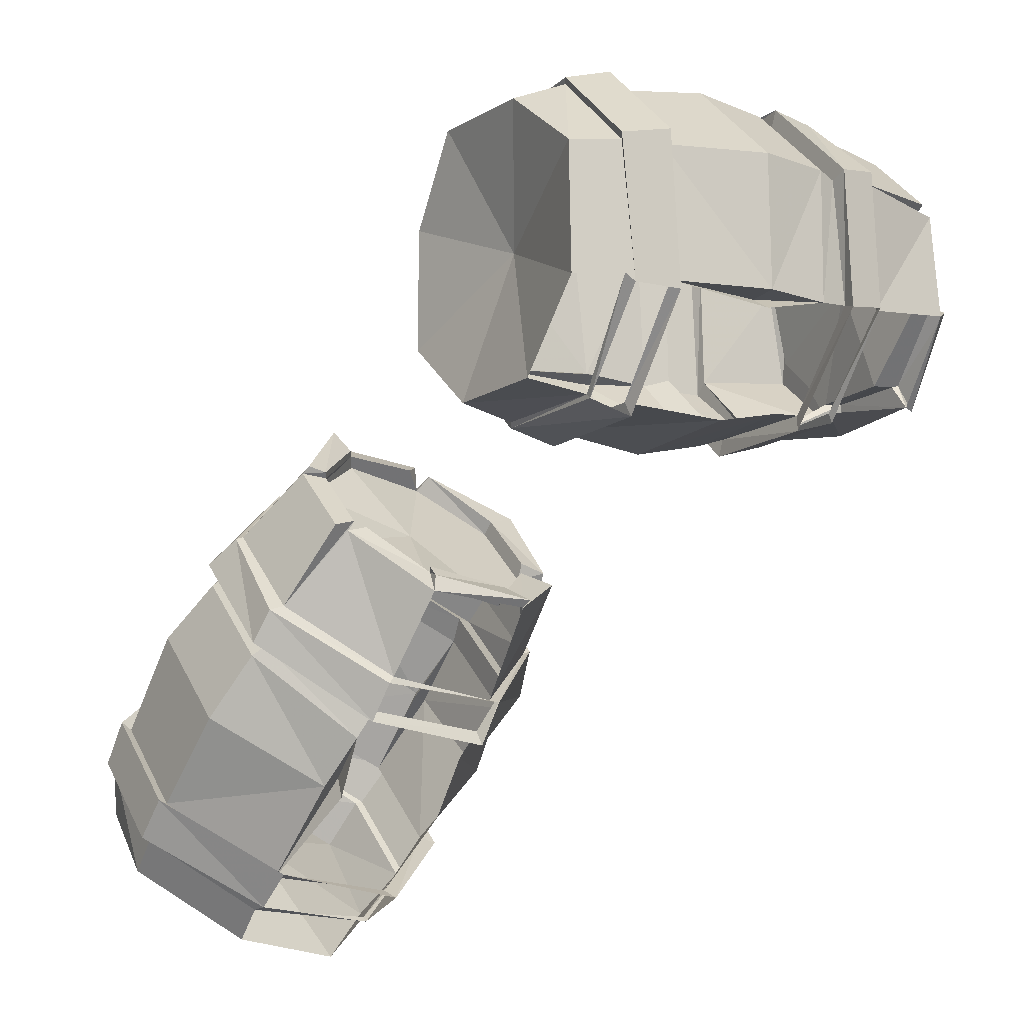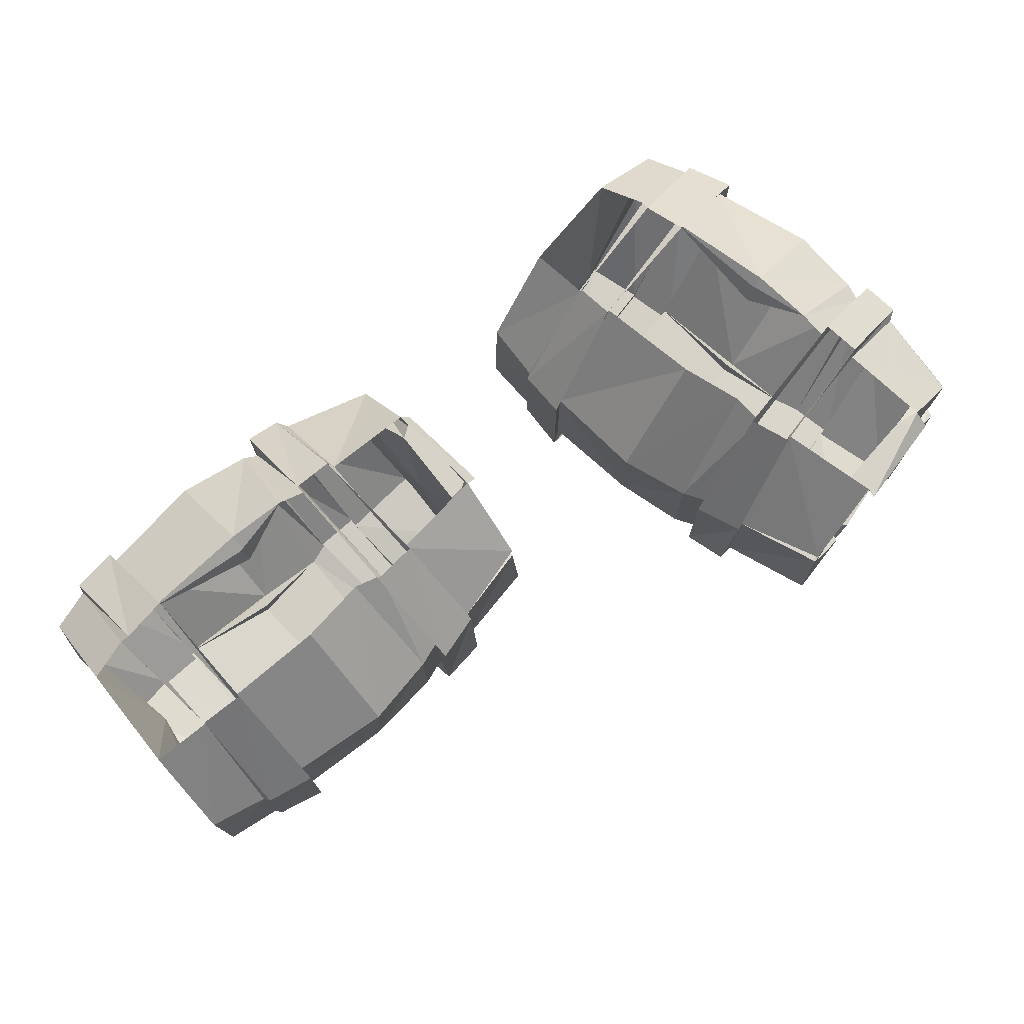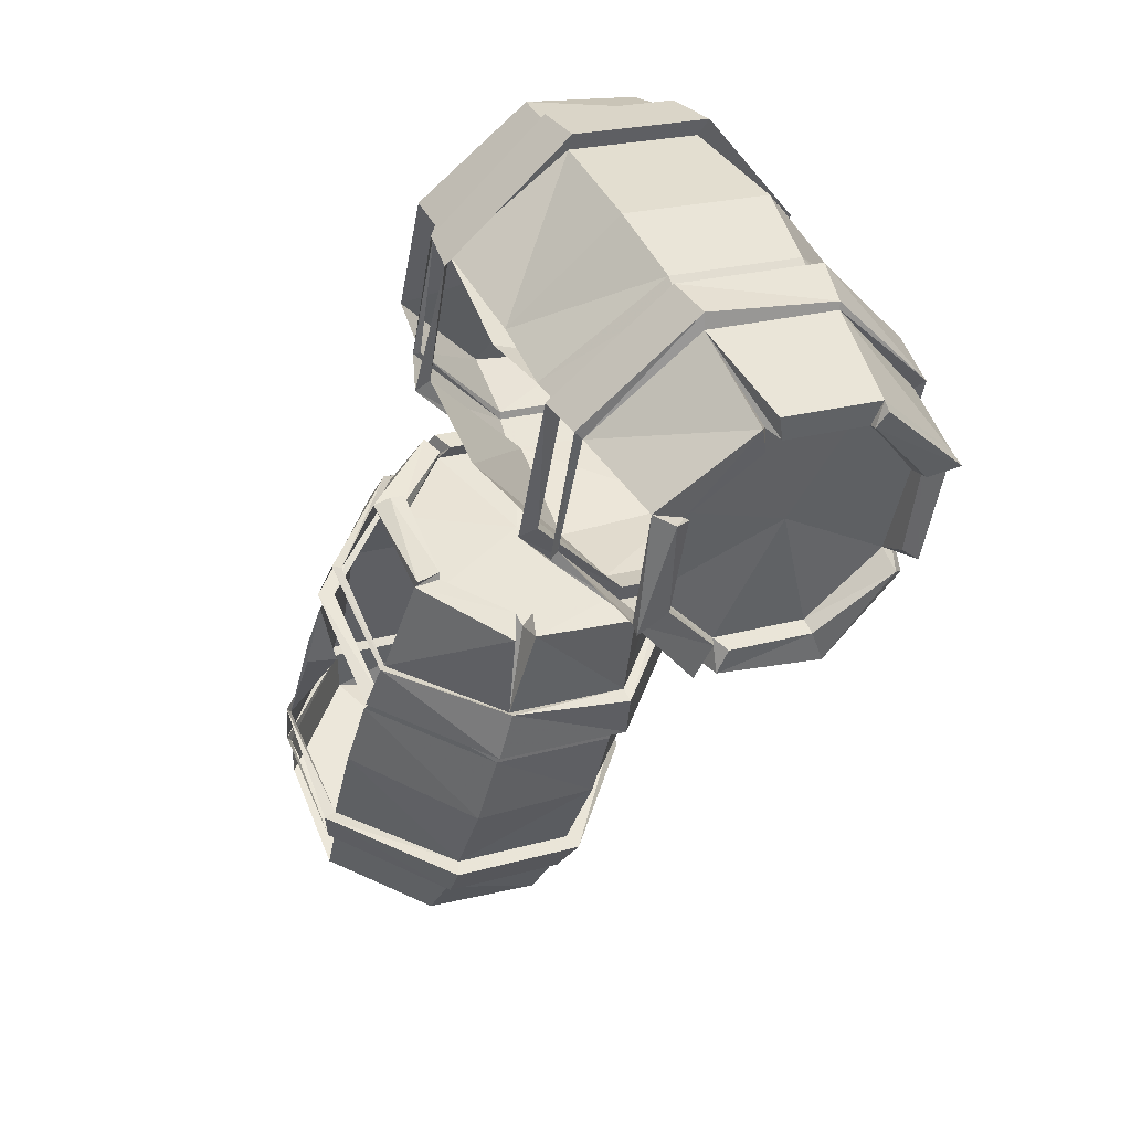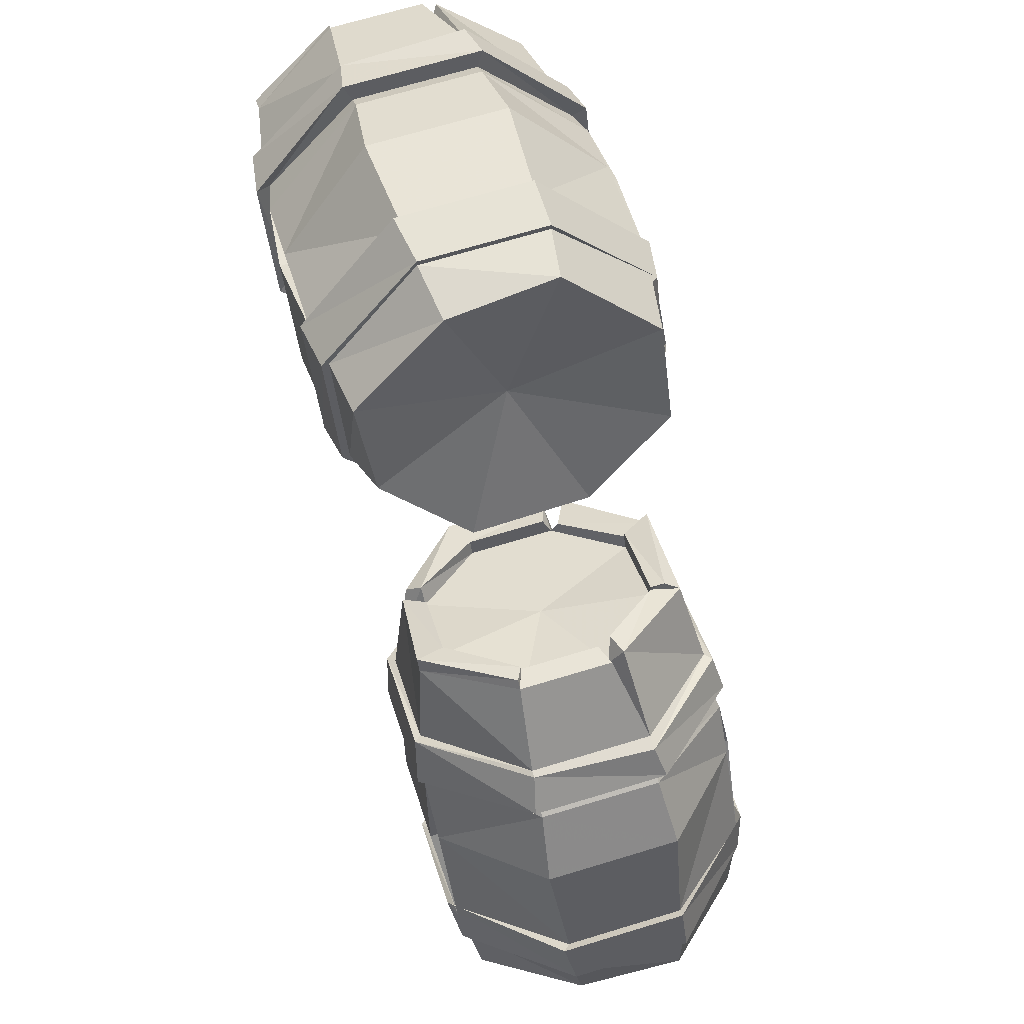
<metadata>
{"format":"obj","ext":"obj","renderer":"f3d","projection":"perspective","resolution":1024,"background":"white","views":[{"elev":36.0,"azim":156.1,"up":"+Z"},{"elev":76.1,"azim":-163.0,"up":"+Y"},{"elev":21.6,"azim":-116.9,"up":"+Z"},{"elev":69.0,"azim":73.1,"up":"+Z"}]}
</metadata>
<code>
v -0.375 -0.2422 0.07031
v -0.3906 -0.3125 0.1328
v -0.4141 -0.1953 0.1875
v -0.375 -0.1484 0.07031
v -0.3906 -0.1562 0.0625
v -0.3906 -0.2422 0.0625
v -0.4141 -0.3125 0.1172
v -0.3203 -0.3594 0.1484
v -0.4141 -0.3359 0.125
v -0.4219 -0.3125 0.1406
v -0.4297 -0.3125 0.2188
v -0.4531 -0.2422 0.2891
v -0.4531 -0.1484 0.2891
v -0.4297 -0.07812 0.2188
v -0.3906 -0.07812 0.1328
v -0.3906 -0.1406 0.07031
v -0.2812 -0.1328 0.05469
v -0.3828 -0.1484 0.03906
v -0.3828 -0.2578 0.03125
v -0.3984 -0.3281 0.1094
v -0.2812 -0.2656 0.05469
v -0.2734 -0.2656 0.03906
v -0.3125 -0.3672 0.1406
v -0.3594 -0.3594 0.2656
v -0.4453 -0.3438 0.2344
v -0.4453 -0.3125 0.2188
v -0.4688 -0.2422 0.2812
v -0.4688 -0.1562 0.2812
v -0.3906 -0.125 0.3594
v -0.4766 -0.1328 0.2969
v -0.4688 -0.1406 0.2734
v -0.4453 -0.07812 0.2188
v -0.4141 -0.07812 0.125
v -0.4141 -0.04688 0.1172
v -0.3828 -0.125 0.03906
v -0.3047 -0.03125 0.1484
v -0.3047 -0.02344 0.1406
v -0.2812 -0.1328 0.04688
v -0.3672 -0.3672 0.2734
v -0.3906 -0.2578 0.3594
v -0.4766 -0.25 0.3047
v -0.4844 -0.25 0.2969
v -0.4609 -0.3438 0.2266
v -0.4531 -0.3125 0.2188
v -0.4766 -0.2422 0.2812
v -0.4766 -0.1484 0.3047
v -0.3906 -0.2578 0.3672
v -0.3906 -0.125 0.375
v -0.3516 -0.03125 0.2656
v -0.4453 -0.04688 0.2266
v -0.3516 -0.2656 0.3906
v -0.3516 -0.1172 0.3906
v -0.3125 -0.01562 0.2891
v -0.3516 -0.02344 0.2734
v -0.2266 -0.2734 0.05469
v -0.2656 -0.375 0.1562
v -0.3125 -0.375 0.2969
v -0.3203 -0.3594 0.2891
v -0.3438 -0.2578 0.375
v -0.3438 -0.125 0.375
v -0.3125 -0.03125 0.2812
v -0.2656 -0.03125 0.1562
v -0.2578 -0.01562 0.1484
v -0.2344 -0.1328 0.07031
v -0.2266 -0.125 0.05469
v -0.2344 -0.2656 0.07031
v -0.2734 -0.3594 0.1641
v -0.2891 -0.3672 0.2969
v -0.3281 -0.2578 0.3906
v -0.3281 -0.125 0.3906
v -0.2812 -0.02344 0.2969
v -0.1484 -0.125 0.4766
v -0.1094 -0.01562 0.3594
v -0.1016 -0.02344 0.3672
v -0.1406 -0.125 0.4609
v -0.1484 -0.2656 0.4766
v -0.09375 -0.125 0.4844
v -0.0625 -0.02344 0.375
v -0.05469 -0.02344 0.2344
v -0.05469 -0.007812 0.2266
v -0.02344 -0.1328 0.1406
v -0.1641 -0.01562 0.1875
v -0.125 -0.125 0.08594
v -0.2344 -0.02344 0.1719
v -0.2031 -0.1328 0.07031
v -0.2031 -0.2656 0.07031
v -0.02344 -0.125 0.125
v -0.02344 -0.2656 0.1406
v -0.125 -0.2656 0.09375
v -0.1328 -0.2578 0.1094
v -0.1328 -0.2734 0.1016
v -0.2422 -0.3672 0.1719
v -0.2109 -0.375 0.3203
v -0.2109 -0.3516 0.3203
v -0.2188 -0.3672 0.3281
v -0.2578 -0.2656 0.4297
v -0.2578 -0.1172 0.4297
v -0.2188 -0.02344 0.3281
v -0.2109 -0.04688 0.3047
v -0.2109 -0.01562 0.3125
v -0.1406 -0.2578 0.4609
v -0.1172 -0.375 0.3672
v -0.09375 -0.2578 0.4844
v -0.09375 -0.2578 0.4766
v -0.09375 -0.125 0.4766
v -0.05469 -0.03125 0.3828
v -0.01562 -0.02344 0.25
v -0.01562 -0.03125 0.25
v 0.02344 -0.1328 0.1562
v 0.02344 -0.2656 0.1562
v -0.02344 -0.2734 0.125
v -0.05469 -0.3672 0.2422
v -0.0625 -0.375 0.2344
v -0.1094 -0.3672 0.375
v -0.1641 -0.375 0.1953
v -0.4219 -0.07812 0.125
v -0.4531 -0.07812 0.2188
v -0.4609 -0.0625 0.2188
v -0.4219 -0.04688 0.1094
v -0.03125 -0.25 0.4766
v -0.0625 -0.3594 0.3828
v 0 -0.3516 0.3984
v -0.007812 -0.1953 0.3281
v -0.03906 -0.1328 0.4844
v 0 -0.03906 0.3906
v -0.01562 -0.3594 0.2578
v 0.03906 -0.3438 0.2891
v 0.07812 -0.2578 0.1953
v 0.07812 -0.1328 0.2031
v 0.04688 -0.03906 0.2812
v 0.02344 -0.2656 0.1641
v 0.02344 -0.1328 0.1641
v -0.01562 -0.3672 0.2578
v -0.0625 -0.3672 0.3828
v 0.007812 -0.2422 -0.0625
v 0.0625 -0.3125 -0.03125
v 0.1172 -0.1953 0
v 0.007812 -0.1484 -0.0625
v 0 -0.1562 -0.04688
v 0 -0.2422 -0.04688
v 0.04688 -0.3125 -0.01562
v 0.09375 -0.3594 -0.1016
v 0.05469 -0.3359 -0.01562
v 0.07031 -0.3125 0
v 0.1406 -0.3125 0.02344
v 0.2109 -0.2422 0.05469
v 0.2109 -0.1484 0.05469
v 0.1406 -0.07812 0.02344
v 0.0625 -0.07812 -0.03125
v 0.007812 -0.1406 -0.04688
v 0.007812 -0.1328 -0.1562
v -0.02344 -0.1484 -0.0625
v -0.03125 -0.2578 -0.0625
v 0.03906 -0.3281 -0.03125
v 0.007812 -0.2656 -0.1562
v -0.007812 -0.2656 -0.1641
v 0.08594 -0.3672 -0.1094
v 0.2031 -0.3594 -0.03906
v 0.1562 -0.3438 0.03906
v 0.1406 -0.3125 0.03906
v 0.1953 -0.2422 0.07031
v 0.1953 -0.1562 0.07031
v 0.2891 -0.125 0.007812
v 0.2109 -0.1328 0.07812
v 0.1875 -0.1406 0.07031
v 0.1406 -0.07812 0.03906
v 0.05469 -0.07812 -0.01562
v 0.04688 -0.04688 -0.01562
v -0.02344 -0.125 -0.0625
v 0.09375 -0.03125 -0.1172
v 0.08594 -0.02344 -0.1172
v 0 -0.1328 -0.1562
v 0.2109 -0.3672 -0.03125
v 0.2891 -0.2578 0.007812
v 0.2188 -0.25 0.07812
v 0.2109 -0.25 0.08594
v 0.1484 -0.3438 0.05469
v 0.1406 -0.3125 0.04688
v 0.1953 -0.2422 0.07812
v 0.2188 -0.1484 0.07812
v 0.2969 -0.2578 0.007812
v 0.3047 -0.125 0.007812
v 0.2031 -0.03125 -0.04688
v 0.1484 -0.04688 0.03906
v 0.3281 -0.2656 -0.02344
v 0.3281 -0.1172 -0.02344
v 0.2344 -0.01562 -0.08594
v 0.2109 -0.02344 -0.04688
v 0.01562 -0.2734 -0.2109
v 0.1094 -0.375 -0.1562
v 0.2422 -0.375 -0.07812
v 0.2344 -0.3594 -0.07812
v 0.3125 -0.2578 -0.03906
v 0.3125 -0.125 -0.03906
v 0.2266 -0.03125 -0.08594
v 0.1094 -0.03125 -0.1562
v 0.1094 -0.01562 -0.1641
v 0.03125 -0.1328 -0.1953
v 0.01562 -0.125 -0.2109
v 0.03125 -0.2656 -0.1953
v 0.1172 -0.3594 -0.1406
v 0.2422 -0.3672 -0.1016
v 0.3281 -0.2578 -0.04688
v 0.3281 -0.125 -0.04688
v 0.25 -0.02344 -0.1094
v 0.4453 -0.125 -0.2109
v 0.3438 -0.01562 -0.2656
v 0.3516 -0.02344 -0.2734
v 0.4375 -0.125 -0.2188
v 0.4453 -0.2656 -0.2109
v 0.4688 -0.125 -0.2578
v 0.3672 -0.02344 -0.3125
v 0.2266 -0.02344 -0.3438
v 0.2188 -0.007812 -0.3438
v 0.1406 -0.1328 -0.3906
v 0.1641 -0.01562 -0.25
v 0.07031 -0.125 -0.3047
v 0.1328 -0.02344 -0.1797
v 0.03906 -0.1328 -0.2266
v 0.03906 -0.2656 -0.2266
v 0.125 -0.125 -0.3984
v 0.1406 -0.2656 -0.3906
v 0.07812 -0.2656 -0.3047
v 0.09375 -0.2578 -0.2891
v 0.08594 -0.2734 -0.2969
v 0.1328 -0.3672 -0.1719
v 0.2812 -0.375 -0.1797
v 0.2812 -0.3516 -0.1797
v 0.2891 -0.3672 -0.1641
v 0.3828 -0.2656 -0.1094
v 0.3828 -0.1172 -0.1094
v 0.2891 -0.02344 -0.1641
v 0.2656 -0.04688 -0.1797
v 0.2734 -0.01562 -0.1797
v 0.4375 -0.2578 -0.2188
v 0.3438 -0.375 -0.2578
v 0.4688 -0.2578 -0.2578
v 0.4609 -0.2578 -0.2656
v 0.4609 -0.125 -0.2656
v 0.375 -0.03125 -0.3203
v 0.25 -0.02344 -0.3828
v 0.25 -0.03125 -0.3828
v 0.1641 -0.1328 -0.4375
v 0.1641 -0.2656 -0.4375
v 0.125 -0.2734 -0.3984
v 0.2344 -0.3672 -0.3438
v 0.2266 -0.375 -0.3359
v 0.3594 -0.3672 -0.2656
v 0.1719 -0.375 -0.2422
v 0.05469 -0.07812 -0.007812
v 0.1406 -0.07812 0.04688
v 0.1406 -0.0625 0.04688
v 0.03906 -0.04688 -0.007812
v 0.4688 -0.25 -0.3281
v 0.375 -0.3594 -0.3125
v 0.3984 -0.3516 -0.3672
v 0.3281 -0.1953 -0.375
v 0.4766 -0.1328 -0.3125
v 0.3906 -0.03906 -0.3672
v 0.2578 -0.3594 -0.3828
v 0.2969 -0.3438 -0.4297
v 0.2109 -0.2578 -0.4844
v 0.2188 -0.1328 -0.4844
v 0.2891 -0.03906 -0.4375
v 0.1719 -0.2656 -0.4375
v 0.1719 -0.1328 -0.4375
v 0.2578 -0.3672 -0.3828
v 0.375 -0.3672 -0.3125
f 1 2 3
f 1 3 4
f 1 4 5
f 1 5 6
f 1 6 7
f 1 7 2
f 2 10 11
f 2 11 3
f 3 11 12
f 3 12 13
f 3 13 14
f 3 14 15
f 3 15 4
f 4 15 16
f 8 20 21
f 8 24 9
f 9 24 25
f 10 26 11
f 11 26 12
f 12 26 27
f 12 27 28
f 12 28 13
f 13 31 14
f 14 31 32
f 14 32 15
f 15 32 33
f 15 33 16
f 17 35 36
f 17 21 18
f 18 21 19
f 19 21 20
f 24 40 25
f 25 40 41
f 25 41 42
f 25 42 43
f 26 44 27
f 27 44 45
f 29 46 40
f 29 49 30
f 30 49 50
f 79 81 82
f 82 81 83
f 82 83 84
f 84 83 85
f 81 88 89
f 81 89 83
f 83 89 85
f 85 89 86
f 86 91 92
f 68 92 93
f 68 95 69
f 69 95 96
f 69 96 97
f 69 97 70
f 70 97 98
f 70 98 71
f 74 98 75
f 75 98 97
f 75 97 96
f 75 96 101
f 88 112 91
f 112 114 93
f 112 93 115
f 112 115 91
f 91 115 92
f 92 115 93
f 114 101 95
f 116 33 117
f 117 33 32
f 118 50 119
f 119 50 34
f 35 34 36
f 46 41 40
f 101 96 95
f 135 136 137
f 135 137 138
f 135 138 139
f 135 139 140
f 135 140 141
f 135 141 136
f 136 144 145
f 136 145 137
f 137 145 146
f 137 146 147
f 137 147 148
f 137 148 149
f 137 149 138
f 138 149 150
f 142 154 155
f 142 158 143
f 143 158 159
f 144 160 145
f 145 160 146
f 146 160 161
f 146 161 162
f 146 162 147
f 147 165 148
f 148 165 166
f 148 166 149
f 149 166 167
f 149 167 150
f 151 169 170
f 151 155 152
f 152 155 153
f 153 155 154
f 158 174 159
f 159 174 175
f 159 175 176
f 159 176 177
f 160 178 161
f 161 178 179
f 163 180 174
f 163 183 164
f 164 183 184
f 213 215 216
f 216 215 217
f 216 217 218
f 218 217 219
f 215 222 223
f 215 223 217
f 217 223 219
f 219 223 220
f 220 225 226
f 202 226 227
f 202 229 203
f 203 229 230
f 203 230 231
f 203 231 204
f 204 231 232
f 204 232 205
f 208 232 209
f 209 232 231
f 209 231 230
f 209 230 235
f 222 246 225
f 246 248 227
f 246 227 249
f 246 249 225
f 225 249 226
f 226 249 227
f 248 235 229
f 250 167 251
f 251 167 166
f 252 184 253
f 253 184 168
f 169 168 170
f 180 175 174
f 235 230 229
f 2 7 8
f 2 8 9
f 2 9 10
f 4 16 17
f 4 17 18
f 4 18 5
f 7 20 8
f 13 28 29
f 13 29 30
f 13 30 31
f 16 35 17
f 25 43 26
f 26 43 44
f 27 45 41
f 28 46 29
f 86 89 90
f 86 90 91
f 68 93 94
f 68 94 95
f 71 98 99
f 71 99 100
f 100 99 74
f 74 99 98
f 88 91 90
f 88 90 89
f 114 95 94
f 114 94 93
f 116 119 34
f 116 34 33
f 117 32 118
f 118 32 50
f 45 42 41
f 136 141 142
f 136 142 143
f 136 143 144
f 138 150 151
f 138 151 152
f 138 152 139
f 141 154 142
f 147 162 163
f 147 163 164
f 147 164 165
f 150 169 151
f 159 177 160
f 160 177 178
f 161 179 175
f 162 180 163
f 220 223 224
f 220 224 225
f 202 227 228
f 202 228 229
f 205 232 233
f 205 233 234
f 234 233 208
f 208 233 232
f 222 225 224
f 222 224 223
f 248 229 228
f 248 228 227
f 250 253 168
f 250 168 167
f 251 166 252
f 252 166 184
f 179 176 175
f 5 18 6
f 6 18 19
f 6 19 7
f 7 19 20
f 9 25 26
f 9 26 10
f 16 33 34
f 16 34 35
f 27 41 28
f 28 41 46
f 30 50 32
f 30 32 31
f 116 117 118
f 116 118 119
f 45 44 43
f 45 43 42
f 139 152 140
f 140 152 153
f 140 153 141
f 141 153 154
f 143 159 160
f 143 160 144
f 150 167 168
f 150 168 169
f 161 175 162
f 162 175 180
f 164 184 166
f 164 166 165
f 250 251 252
f 250 252 253
f 179 178 177
f 179 177 176
f 8 21 22
f 8 22 23
f 8 23 24
f 17 36 37
f 17 37 38
f 17 38 21
f 23 39 24
f 24 39 40
f 29 40 47
f 29 47 48
f 29 48 49
f 39 47 40
f 48 54 49
f 49 54 36
f 36 54 37
f 38 22 21
f 72 73 74
f 72 74 75
f 72 75 76
f 79 74 73
f 79 73 80
f 79 80 81
f 80 87 81
f 81 87 88
f 75 101 76
f 76 101 102
f 87 111 88
f 88 111 112
f 111 113 112
f 112 113 114
f 113 102 114
f 114 102 101
f 142 155 156
f 142 156 157
f 142 157 158
f 151 170 171
f 151 171 172
f 151 172 155
f 157 173 158
f 158 173 174
f 163 174 181
f 163 181 182
f 163 182 183
f 173 181 174
f 182 188 183
f 183 188 170
f 170 188 171
f 172 156 155
f 206 207 208
f 206 208 209
f 206 209 210
f 213 208 207
f 213 207 214
f 213 214 215
f 214 221 215
f 215 221 222
f 209 235 210
f 210 235 236
f 221 245 222
f 222 245 246
f 245 247 246
f 246 247 248
f 247 236 248
f 248 236 235
f 47 39 51
f 47 51 52
f 47 52 48
f 48 52 53
f 48 53 54
f 22 38 55
f 22 55 56
f 22 56 23
f 23 56 57
f 23 57 39
f 39 57 51
f 51 57 58
f 51 58 59
f 51 59 52
f 52 59 60
f 52 60 61
f 52 61 53
f 53 61 62
f 53 62 63
f 63 62 64
f 63 64 65
f 63 65 37
f 37 65 38
f 38 65 55
f 55 65 66
f 55 66 67
f 55 67 56
f 56 67 57
f 57 67 58
f 72 76 77
f 72 77 78
f 72 78 73
f 64 66 65
f 76 102 103
f 76 103 77
f 77 103 104
f 77 104 105
f 77 105 78
f 78 105 106
f 78 106 107
f 107 106 108
f 107 108 109
f 107 109 80
f 80 109 87
f 87 109 110
f 87 110 111
f 133 113 111
f 133 111 110
f 133 110 131
f 133 131 126
f 133 126 134
f 133 134 113
f 113 134 102
f 102 134 103
f 103 134 121
f 103 121 104
f 109 108 132
f 109 132 110
f 110 132 131
f 134 126 121
f 181 173 185
f 181 185 186
f 181 186 182
f 182 186 187
f 182 187 188
f 156 172 189
f 156 189 190
f 156 190 157
f 157 190 191
f 157 191 173
f 173 191 185
f 185 191 192
f 185 192 193
f 185 193 186
f 186 193 194
f 186 194 195
f 186 195 187
f 187 195 196
f 187 196 197
f 197 196 198
f 197 198 199
f 197 199 171
f 171 199 172
f 172 199 189
f 189 199 200
f 189 200 201
f 189 201 190
f 190 201 191
f 191 201 192
f 206 210 211
f 206 211 212
f 206 212 207
f 198 200 199
f 210 236 237
f 210 237 211
f 211 237 238
f 211 238 239
f 211 239 212
f 212 239 240
f 212 240 241
f 241 240 242
f 241 242 243
f 241 243 214
f 214 243 221
f 221 243 244
f 221 244 245
f 267 247 245
f 267 245 244
f 267 244 265
f 267 265 260
f 267 260 268
f 267 268 247
f 247 268 236
f 236 268 237
f 237 268 255
f 237 255 238
f 243 242 266
f 243 266 244
f 244 266 265
f 268 260 255
f 58 67 68
f 58 68 69
f 58 69 59
f 59 69 70
f 59 70 60
f 60 70 71
f 60 71 61
f 84 85 62
f 62 85 64
f 64 85 86
f 64 86 66
f 86 92 66
f 66 92 67
f 67 92 68
f 120 104 121
f 120 121 122
f 120 122 123
f 120 123 124
f 120 124 104
f 104 124 105
f 105 124 125
f 105 125 106
f 122 121 126
f 122 126 127
f 122 127 123
f 123 127 128
f 123 128 129
f 123 129 130
f 123 130 125
f 123 125 124
f 127 126 131
f 127 131 128
f 128 131 132
f 128 132 129
f 129 132 108
f 129 108 130
f 192 201 202
f 192 202 203
f 192 203 193
f 193 203 204
f 193 204 194
f 194 204 205
f 194 205 195
f 218 219 196
f 196 219 198
f 198 219 220
f 198 220 200
f 220 226 200
f 200 226 201
f 201 226 202
f 254 238 255
f 254 255 256
f 254 256 257
f 254 257 258
f 254 258 238
f 238 258 239
f 239 258 259
f 239 259 240
f 256 255 260
f 256 260 261
f 256 261 257
f 257 261 262
f 257 262 263
f 257 263 264
f 257 264 259
f 257 259 258
f 261 260 265
f 261 265 262
f 262 265 266
f 262 266 263
f 263 266 242
f 263 242 264

</code>
